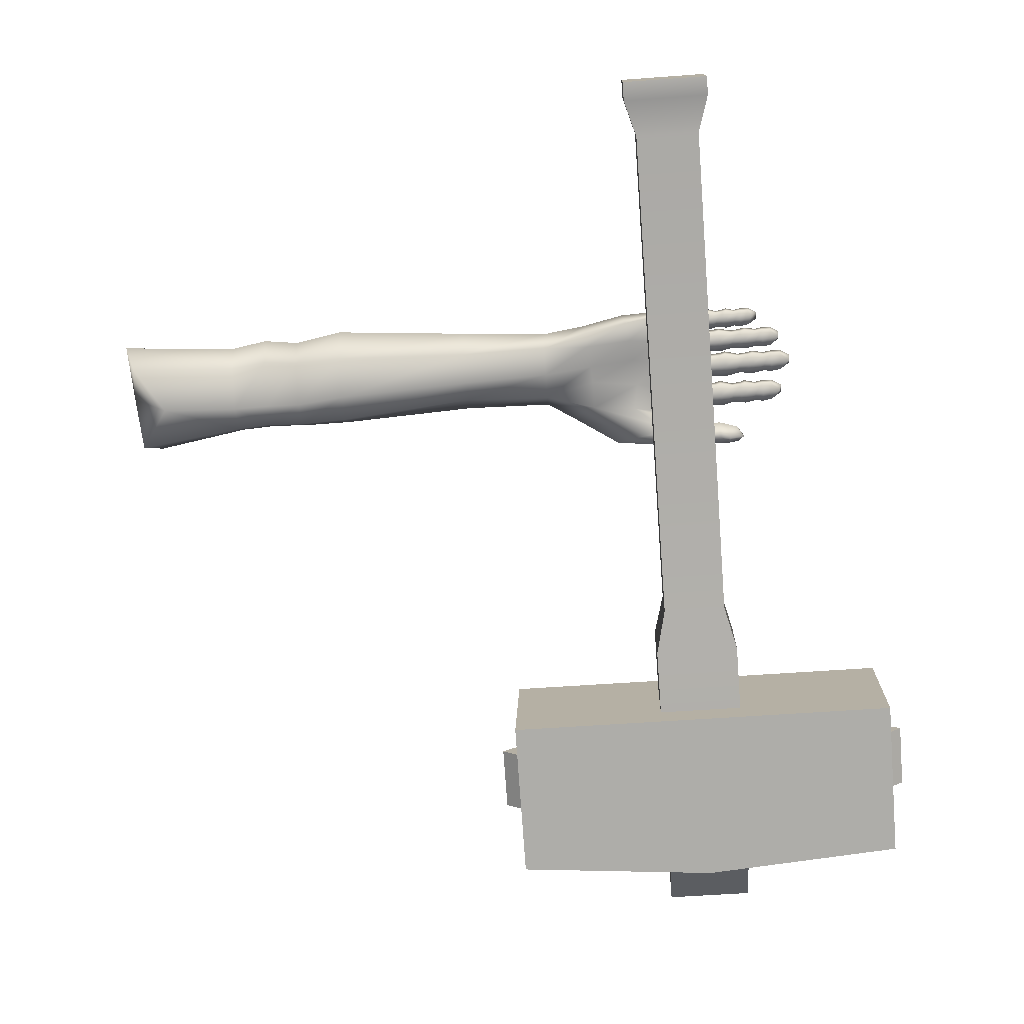
<metadata>
{"format":"obj","ext":"obj","renderer":"f3d","projection":"perspective","resolution":1024,"background":"white","views":[{"elev":-69.8,"azim":-175.6,"up":"+Y"}]}
</metadata>
<code>
g default
v -67.89 -24.19 60.29
v -68.27 -7.318 62.6
v -67.97 -21.48 40.48
v -68.34 -4.609 42.79
v -90.81 -21.99 40.49
v -90.74 -24.45 58.49
v -91.12 -7.578 60.8
v -91.18 -5.117 42.8
v -90.93 -16.21 46.86
v -91.02 -12.4 47.38
v -90.91 -17.18 53.97
v -90.99 -13.37 54.49
v -93.17 -14.29 47.13
v -93.14 -15.26 54.24
v -45.5 -4.099 42.77
v -45.43 -6.56 60.77
v -45.13 -20.97 40.46
v -45.25 -15.19 46.83
v -45.34 -11.38 47.35
v -45.06 -23.44 58.46
v -43.1 -13.17 47.1
v -43.08 -14.15 54.21
v -45.31 -12.35 54.46
v -45.23 -16.16 53.94
v -72.95 -16.73 67.81
v -63.16 -16.51 67.81
v -72.87 -20.83 61.67
v -63.08 -20.62 61.66
v -73.08 -11.14 62.99
v -63.29 -10.92 62.99
v -73.22 -7.603 -35.07
v -73.44 2.095 -33.74
v -73.22 -7.895 -32.93
v -73.43 1.803 -31.6
v -71.99 -7.222 -28.53
v -72.15 0.02717 -27.54
v -71.78 -15.05 28.68
v -71.94 -7.799 29.67
v -72.97 -16.97 33.44
v -73.19 -7.276 34.77
v -63.43 -7.385 -35.07
v -63.65 2.313 -33.75
v -63.18 -16.76 33.44
v -63.4 -7.058 34.76
v -64.67 -7.059 -28.54
v -63.43 -7.677 -32.94
v -63.64 2.021 -31.61
v -64.84 0.1902 -27.55
v -64.46 -14.88 28.67
v -64.62 -7.636 29.67
v -79.89 -1.275 6.703
v -79.89 -1.275 4.626
v -79.97 -0.3103 6.82
v -79.97 -0.3103 4.51
v -67.17 -0.1941 7.351
v -67.77 -0.164 3.979
v -67.86 -1.458 7.276
v -68.09 -1.458 3.785
v -80 0.2252 5.665
v -68.28 0.9983 5.665
v -68.39 -2.223 5.665
v -80.9 -1.469 5.665
v -81.21 -0.4353 5.15
v -81.21 -0.4353 6.18
v -76.66 -0.3574 4.321
v -76.66 0.3997 5.665
v -76.66 -0.3574 7.009
v -76.66 -1.326 6.949
v -76.66 -1.935 5.665
v -76.66 -1.326 4.381
v -78.83 -0.415 4.452
v -78.83 0.3054 5.665
v -78.83 -0.415 6.878
v -78.83 -1.486 6.824
v -78.83 -2.058 5.665
v -78.83 -1.486 4.506
v -76.13 -0.4194 4.452
v -76.13 0.2612 5.665
v -76.13 -0.4194 6.878
v -76.13 -1.464 6.824
v -76.13 -2.013 5.665
v -76.13 -1.464 4.506
v -73.6 -0.2836 4.185
v -73.6 0.522 5.665
v -73.6 -0.2836 7.145
v -73.6 -1.378 7.079
v -73.6 -2.05 5.665
v -73.6 -1.378 4.251
v -73.03 -0.3541 4.329
v -73.03 0.3695 5.665
v -73.03 -0.3541 7
v -73.03 -1.53 6.941
v -73.03 -2.136 5.665
v -73.03 -1.53 4.389
v -69.19 -0.1692 3.979
v -69.19 -1.73 4.053
v -69.19 -2.495 5.665
v -69.19 -1.73 7.276
v -69.19 -0.1692 7.351
v -69.19 0.7072 5.665
v -71.61 -0.401 4.401
v -71.61 -1.487 4.458
v -71.61 -2.06 5.665
v -71.61 -1.487 6.872
v -71.61 -0.401 6.928
v -71.61 0.2721 5.665
v -75.11 -0.4786 4.568
v -75.11 -1.398 4.616
v -75.11 -1.896 5.665
v -75.11 -1.398 6.713
v -75.11 -0.4786 6.762
v -75.11 0.1294 5.665
v -77.92 -0.4953 4.589
v -77.92 0.1167 5.665
v -77.92 -0.4953 6.741
v -77.92 -1.381 6.693
v -77.92 -1.869 5.665
v -77.92 -1.381 4.637
v -81.17 -0.6378 3.105
v -81.17 -0.6378 1.029
v -81.26 0.2907 3.222
v -81.26 0.2907 0.9118
v -68.03 0.4582 3.753
v -68.03 0.4582 0.3807
v -68.21 -0.8359 0.4556
v -81.31 0.8063 2.067
v -68.54 1.621 2.067
v -68.65 -1.601 2.067
v -82.23 -0.8246 2.067
v -82.44 0.1704 1.552
v -82.44 0.1704 2.582
v -77.78 0.2648 0.7232
v -77.78 1.022 2.067
v -77.78 0.2648 3.411
v -77.78 -0.7037 3.351
v -77.78 -1.313 2.067
v -77.78 -0.7037 0.7829
v -80.07 0.19 0.8543
v -80.07 0.8834 2.067
v -80.07 0.19 3.28
v -80.07 -0.8413 3.226
v -80.07 -1.391 2.067
v -80.07 -0.8413 0.9082
v -77.2 0.2029 0.8543
v -77.2 0.8834 2.067
v -77.2 0.2029 3.28
v -77.2 -0.8413 3.226
v -77.2 -1.391 2.067
v -77.2 -0.8413 0.9082
v -74.41 0.3386 0.587
v -74.41 1.144 2.067
v -74.41 0.3386 3.547
v -74.41 -0.7563 3.481
v -74.41 -1.427 2.067
v -74.41 -0.7563 0.6528
v -73.78 0.2681 0.7314
v -73.78 0.9917 2.067
v -73.78 0.2681 3.403
v -73.78 -0.9079 3.343
v -73.78 -1.514 2.067
v -73.78 -0.9079 0.7907
v -69.53 0.453 0.3807
v -69.53 -1.108 0.4556
v -69.53 -1.873 2.067
v -69.53 -1.108 3.678
v -69.53 0.453 3.753
v -69.53 1.329 2.067
v -72.21 0.2212 0.8036
v -72.21 -0.8646 0.8597
v -72.21 -1.437 2.067
v -72.21 -0.8646 3.274
v -72.21 0.2212 3.33
v -72.21 0.8943 2.067
v -76.07 0.1435 0.9698
v -76.07 -0.7759 1.019
v -76.07 -1.273 2.067
v -76.07 -0.7759 3.115
v -76.07 0.1435 3.164
v -76.07 0.7516 2.067
v -79.18 0.127 0.9912
v -79.18 0.7389 2.067
v -79.18 0.127 3.143
v -79.18 -0.7588 3.095
v -79.18 -1.247 2.067
v -79.18 -0.7588 1.039
v -80.02 -1.245 -0.3127
v -80.02 -1.245 -2.236
v -80.1 -0.3467 -0.2045
v -80.1 -0.3467 -2.344
v -67.61 -0.1847 0.2872
v -67.61 -0.1847 -2.76
v -67.79 -1.437 0.2178
v -67.79 -1.437 -2.766
v -79.98 0.1522 -1.274
v -68.12 0.9496 -1.274
v -68.23 -2.177 -1.274
v -80.97 -1.426 -1.274
v -81.09 -0.4632 -1.751
v -81.09 -0.4632 -0.7976
v -76.88 -0.3719 -2.519
v -76.88 0.3609 -1.274
v -76.88 -0.3719 -0.02992
v -76.88 -1.309 -0.08521
v -76.88 -1.899 -1.274
v -76.88 -1.309 -2.463
v -79.03 -0.4442 -2.397
v -79.03 0.2269 -1.274
v -79.03 -0.4442 -0.1513
v -79.03 -1.442 -0.2012
v -79.03 -1.975 -1.274
v -79.03 -1.442 -2.347
v -76.33 -0.4318 -2.397
v -76.33 0.2269 -1.274
v -76.33 -0.4318 -0.1513
v -76.33 -1.442 -0.2012
v -76.33 -1.975 -1.274
v -76.33 -1.442 -2.347
v -73.68 -0.3004 -2.586
v -73.68 0.4792 -1.274
v -73.68 -0.3004 0.09617
v -73.68 -1.36 0.03527
v -73.68 -2.01 -1.274
v -73.68 -1.36 -2.584
v -73.08 -0.3686 -2.511
v -73.08 0.3316 -1.274
v -73.08 -0.3686 -0.03754
v -73.08 -1.507 -0.0925
v -73.08 -2.093 -1.274
v -73.08 -1.507 -2.456
v -69.06 -0.1897 -2.76
v -69.06 -1.7 -2.766
v -69.06 -2.44 -1.274
v -69.06 -1.7 0.2178
v -69.06 -0.1897 0.2872
v -69.06 0.6585 -1.274
v -71.6 -0.414 -2.444
v -71.6 -1.465 -2.392
v -71.6 -2.019 -1.274
v -71.6 -1.465 -0.1564
v -71.6 -0.414 -0.1044
v -71.6 0.2374 -1.274
v -75.25 -0.4892 -2.29
v -75.25 -1.379 -2.245
v -75.25 -1.861 -1.274
v -75.25 -1.379 -0.3034
v -75.25 -0.4892 -0.2583
v -75.25 0.09925 -1.274
v -78.2 -0.5053 -2.27
v -78.2 0.08697 -1.274
v -78.2 -0.5053 -0.2781
v -78.2 -1.363 -0.3224
v -78.2 -1.835 -1.274
v -78.2 -1.363 -2.226
v -77.32 -2.107 -3.377
v -77.32 -2.107 -5.132
v -77.4 -1.287 -3.278
v -77.4 -1.287 -5.23
v -67.46 -1.139 -2.83
v -66.78 -1.169 -5.679
v -67.64 -2.282 -2.893
v -67.42 -2.282 -5.616
v -77.37 -0.8318 -4.254
v -67.97 -0.07865 -4.254
v -68.08 -2.957 -4.254
v -77.61 -2.272 -4.254
v -78.34 -1.393 -4.689
v -78.34 -1.393 -3.819
v -74.6 -1.31 -5.39
v -74.6 -0.6414 -4.254
v -74.6 -1.31 -3.119
v -74.6 -2.165 -3.169
v -74.6 -2.703 -4.254
v -74.6 -2.165 -5.339
v -76.34 -1.376 -5.279
v -76.34 -0.7636 -4.254
v -76.34 -1.376 -3.23
v -76.34 -2.287 -3.275
v -76.34 -2.772 -4.254
v -76.34 -2.287 -5.233
v -74.19 -1.365 -5.279
v -74.19 -0.7636 -4.254
v -74.19 -1.365 -3.23
v -74.19 -2.287 -3.275
v -74.19 -2.772 -4.254
v -74.19 -2.287 -5.233
v -72.19 -1.245 -5.505
v -72.19 -0.5334 -4.254
v -72.19 -1.245 -3.004
v -72.19 -2.212 -3.059
v -72.19 -2.804 -4.254
v -72.19 -2.212 -5.449
v -71.74 -1.307 -5.383
v -71.74 -0.668 -4.254
v -71.74 -1.307 -3.126
v -71.74 -2.345 -3.176
v -71.74 -2.88 -4.254
v -71.74 -2.345 -5.333
v -68.71 -1.144 -5.679
v -68.71 -2.522 -5.616
v -68.71 -3.197 -4.254
v -68.71 -2.522 -2.893
v -68.71 -1.144 -2.83
v -68.71 -0.3698 -4.254
v -70.62 -1.348 -5.322
v -70.62 -2.307 -5.274
v -70.62 -2.813 -4.254
v -70.62 -2.307 -3.234
v -70.62 -1.348 -3.187
v -70.62 -0.754 -4.254
v -73.38 -1.417 -5.181
v -73.38 -2.229 -5.14
v -73.38 -2.668 -4.254
v -73.38 -2.229 -3.369
v -73.38 -1.417 -3.327
v -73.38 -0.8801 -4.254
v -75.6 -1.432 -5.163
v -75.6 -0.8913 -4.254
v -75.6 -1.432 -3.345
v -75.6 -2.214 -3.386
v -75.6 -2.645 -4.254
v -75.6 -2.214 -5.123
v -66.52 0.4394 3.807
v -66.44 0.3963 0.3468
v -66.15 -0.2831 -2.873
v -67.02 1.32 5.665
v -67.27 1.942 2.226
v -66.85 1.271 -1.215
v -66.7 0.2428 -4.053
v -65.3 1.156 6
v -65.31 1.839 2.226
v -65.14 1.107 -1.215
v -64.99 0.07854 -4.053
v -65.53 -1.121 -5.555
v -65.19 0.3079 -2.852
v -65.48 0.9872 0.4052
v -65.56 1.03 3.595
v -65.74 -0.6659 7.874
v -56.08 1.487 5.797
v -56.73 2.355 3.706
v -56.65 2.312 1.034
v -56.36 1.441 -2.089
v -57.02 -0.3172 -4.187
v -66.59 -2.271 7.144
v -66.08 -2.453 3.851
v -66 -2.442 0.7099
v -65.73 -3.047 -2.299
v -66.15 -2.353 -5.279
v -57.7 -2.619 5.736
v -57.72 -2.859 2.381
v -57.57 -2.849 0.3903
v -57.28 -3.046 -2.263
v -57.26 -2.161 -3.791
v -61.22 1.289 -2.83
v -61.78 -0.7663 -5.323
v -62.23 -2.486 -4.803
v -62.53 -2.514 -2.504
v -62.82 -2.316 0.04152
v -63.22 -2.326 3.26
v -62.67 -3.526 5.961
v -61.78 1.321 7.093
v -61.59 2.286 3.88
v -61.51 2.243 0.7353
v -74.21 -4.332 9.598
v -74.21 -1.931 9.598
v -74.24 -4.191 11.09
v -74.24 -2.072 11.09
v -74.35 -1.521 10.33
v -74.35 -4.742 10.33
v -75.35 -3.132 11.33
v -75.24 -3.132 9.375
v -76.03 -2.537 10.57
v -76.03 -3.727 10.57
v -67.92 -1.747 11.24
v -67.86 -3.132 11.61
v -67.92 -4.516 11.24
v -68.07 -5.001 10.18
v -68.16 -4.686 9.558
v -68.27 -3.132 8.834
v -68.16 -1.577 9.558
v -68.07 -1.262 10.18
v -73.13 -1.939 11.06
v -73.13 -3.132 11.42
v -73.13 -4.324 11.06
v -73.13 -4.742 10.12
v -73.13 -4.471 9.355
v -73.13 -3.132 8.697
v -73.13 -1.792 9.355
v -73.13 -1.521 10.12
v -69.4 -1.882 11.08
v -69.4 -3.132 11.42
v -69.4 -4.381 11.08
v -69.4 -4.819 10.12
v -69.4 -4.535 9.355
v -69.4 -3.132 8.697
v -69.4 -1.729 9.355
v -69.4 -1.445 10.12
v -66.76 -1.882 10.83
v -66.66 -3.132 11.15
v -66.76 -4.381 10.83
v -67.06 -4.819 9.888
v -67.29 -4.535 9.152
v -67.5 -3.132 8.516
v -67.29 -1.729 9.152
v -67.06 -1.445 9.888
v -63.73 -0.7312 9.338
v -65.56 -1.109 8.599
v -66.78 -2.674 7.744
v -65.72 -4.126 8.233
v -63.73 -4.436 9.338
v -60.38 -3.002 10.44
v -61.2 -1.074 10.27
v -71.31 -2.073 10.94
v -71.31 -3.132 11.25
v -71.31 -4.19 10.94
v -71.31 -4.56 10.09
v -71.31 -4.32 9.453
v -71.31 -3.132 8.87
v -71.31 -1.943 9.453
v -71.31 -1.703 10.09
v -54.98 -1.047 7.345
v -1.348 -4.192 6.202
v -51.95 -2.033 4.173
v -4.333 4.573 6.202
v -51.95 2.019 5.118
v -2.134 4.573 -3.886
v -51.95 2.019 -2.144
v -1.348 -4.192 -3.886
v -51.95 -2.04 -2.144
v -17.37 3.92 4.619
v -17.37 3.292 -3.332
v -17.37 -2.798 -3.276
v -17.37 -3.427 4.619
v -1.348 6.034 1.158
v -17.37 5.145 1.833
v 0.01851 0.1905 -5.567
v -17.37 0.2469 -5.157
v -4.819 -5.653 1.158
v -17.37 -4.651 1.833
v -26.74 4.541 4.46
v -26.74 4.541 -3.414
v -26.74 -4.048 -3.414
v -26.74 -4.048 4.46
v -42 2.871 3.619
v -51.95 2.696 1.019
v -42 2.871 -2.308
v -42 -2.378 -2.308
v -51.95 -0.01061 -3.434
v -42 -2.378 3.619
v -51.95 -2.717 1.019
v -51.95 -0.01061 5.717
v -2.866 0.1905 7.884
v -17.37 0.2469 5.968
v -26.74 5.973 1.14
v -26.74 0.2469 -5.57
v -26.74 -5.479 1.14
v -26.74 0.2469 6.184
v -42 3.746 1.128
v -42 0.2469 -4.222
v -42 -3.253 1.128
v -42 0.2469 5.533
v -13.3 0.2403 6.174
v -13.3 -3.578 4.81
v -13.3 -4.851 1.833
v -13.3 -3.022 -2.834
v -13.3 0.2403 -4.466
v -13.3 3.503 -2.834
v -13.3 5.332 1.833
v -13.3 4.059 4.81
v -21.24 0.2469 6.186
v -21.24 4.12 4.791
v -21.24 5.411 1.861
v -21.24 3.595 -2.948
v -21.24 0.2469 -4.617
v -21.24 -3.101 -2.948
v -21.24 -4.917 1.861
v -21.24 -3.626 4.791
v -0.2014 0.1905 1.158
g polySurface5
f 2 4 8 7
f 8 5 9 10
f 4 3 5 8
f 1 2 7 6
f 10 13 14 12
f 5 6 11 9
f 7 12 11 6
f 7 8 10 12
f 10 9 13
f 9 11 14 13
f 11 12 14
f 3 1 6 5
f 2 16 15 4
f 15 19 18 17
f 4 15 17 3
f 1 20 16 2
f 19 23 22 21
f 17 18 24 20
f 16 20 24 23
f 16 23 19 15
f 19 21 18
f 18 21 22 24
f 24 22 23
f 3 17 20 1
f 25 27 28 26
f 29 25 26 30
f 29 27 25
f 30 26 28
f 31 32 42 41
f 27 39 43 28
f 40 29 30 44
f 27 29 40 39
f 35 33 46 45
f 34 36 48 47
f 34 33 35 36
f 33 31 41 46
f 32 34 47 42
f 32 31 33 34
f 37 35 45 49
f 36 35 37 38
f 36 38 50 48
f 39 37 49 43
f 38 37 39 40
f 38 40 44 50
f 28 43 44 30
f 47 48 45 46
f 42 47 46 41
f 48 50 49 45
f 50 44 43 49
f 51 53 64 62
f 53 73 72 59
f 74 51 62 75
f 52 54 71 76
f 74 73 53 51
f 53 59 64
f 59 72 71 54
f 62 52 76 75
f 63 54 52 62
f 59 54 63
f 64 63 62
f 59 63 64
f 66 78 77 65
f 67 79 78 66
f 80 79 67 68
f 80 68 69 81
f 70 82 81 69
f 65 77 82 70
f 72 114 113 71
f 73 115 114 72
f 116 115 73 74
f 116 74 75 117
f 76 118 117 75
f 71 113 118 76
f 84 83 107 112
f 85 84 112 111
f 110 86 85 111
f 109 87 86 110
f 108 88 87 109
f 83 88 108 107
f 84 90 89 83
f 85 91 90 84
f 92 91 85 86
f 92 86 87 93
f 88 94 93 87
f 83 89 94 88
f 100 60 56 95
f 99 55 60 100
f 57 55 99 98
f 57 98 97 61
f 96 58 61 97
f 95 56 58 96
f 102 101 95 96
f 103 102 96 97
f 104 103 97 98
f 99 105 104 98
f 100 106 105 99
f 101 106 100 95
f 89 101 102 94
f 94 102 103 93
f 104 92 93 103
f 105 91 92 104
f 91 105 106 90
f 90 106 101 89
f 77 107 108 82
f 82 108 109 81
f 110 80 81 109
f 111 79 80 110
f 79 111 112 78
f 78 112 107 77
f 66 65 113 114
f 67 66 114 115
f 116 68 67 115
f 117 69 68 116
f 118 70 69 117
f 65 70 118 113
f 119 121 131 129
f 121 140 139 126
f 141 119 129 142
f 120 122 138 143
f 141 140 121 119
f 121 126 131
f 126 139 138 122
f 129 120 143 142
f 130 122 120 129
f 126 122 130
f 131 130 129
f 126 130 131
f 133 145 144 132
f 134 146 145 133
f 147 146 134 135
f 147 135 136 148
f 137 149 148 136
f 132 144 149 137
f 139 181 180 138
f 140 182 181 139
f 183 182 140 141
f 183 141 142 184
f 143 185 184 142
f 138 180 185 143
f 151 150 174 179
f 152 151 179 178
f 177 153 152 178
f 176 154 153 177
f 175 155 154 176
f 150 155 175 174
f 151 157 156 150
f 152 158 157 151
f 159 158 152 153
f 159 153 154 160
f 155 161 160 154
f 150 156 161 155
f 167 127 124 162
f 166 123 127 167
f 58 123 166 165
f 58 165 164 128
f 163 125 128 164
f 162 124 125 163
f 169 168 162 163
f 170 169 163 164
f 171 170 164 165
f 166 172 171 165
f 167 173 172 166
f 168 173 167 162
f 156 168 169 161
f 161 169 170 160
f 171 159 160 170
f 172 158 159 171
f 158 172 173 157
f 157 173 168 156
f 144 174 175 149
f 149 175 176 148
f 177 147 148 176
f 178 146 147 177
f 146 178 179 145
f 145 179 174 144
f 133 132 180 181
f 134 133 181 182
f 183 135 134 182
f 184 136 135 183
f 185 137 136 184
f 132 137 185 180
f 186 188 199 197
f 188 208 207 194
f 209 186 197 210
f 187 189 206 211
f 209 208 188 186
f 188 194 199
f 194 207 206 189
f 197 187 211 210
f 198 189 187 197
f 194 189 198
f 199 198 197
f 194 198 199
f 201 213 212 200
f 202 214 213 201
f 215 214 202 203
f 215 203 204 216
f 205 217 216 204
f 200 212 217 205
f 207 249 248 206
f 208 250 249 207
f 251 250 208 209
f 251 209 210 252
f 211 253 252 210
f 206 248 253 211
f 219 218 242 247
f 220 219 247 246
f 245 221 220 246
f 244 222 221 245
f 243 223 222 244
f 218 223 243 242
f 219 225 224 218
f 220 226 225 219
f 227 226 220 221
f 227 221 222 228
f 223 229 228 222
f 218 224 229 223
f 235 195 191 230
f 234 190 195 235
f 192 190 234 233
f 192 233 232 196
f 231 193 196 232
f 230 191 193 231
f 237 236 230 231
f 238 237 231 232
f 239 238 232 233
f 234 240 239 233
f 235 241 240 234
f 236 241 235 230
f 224 236 237 229
f 229 237 238 228
f 239 227 228 238
f 240 226 227 239
f 226 240 241 225
f 225 241 236 224
f 212 242 243 217
f 217 243 244 216
f 245 215 216 244
f 246 214 215 245
f 214 246 247 213
f 213 247 242 212
f 201 200 248 249
f 202 201 249 250
f 251 203 202 250
f 252 204 203 251
f 253 205 204 252
f 200 205 253 248
f 254 256 267 265
f 256 276 275 262
f 277 254 265 278
f 255 257 274 279
f 277 276 256 254
f 256 262 267
f 262 275 274 257
f 265 255 279 278
f 266 257 255 265
f 262 257 266
f 267 266 265
f 262 266 267
f 269 281 280 268
f 270 282 281 269
f 283 282 270 271
f 283 271 272 284
f 273 285 284 272
f 268 280 285 273
f 275 317 316 274
f 276 318 317 275
f 319 318 276 277
f 319 277 278 320
f 279 321 320 278
f 274 316 321 279
f 287 286 310 315
f 288 287 315 314
f 313 289 288 314
f 312 290 289 313
f 311 291 290 312
f 286 291 311 310
f 287 293 292 286
f 288 294 293 287
f 295 294 288 289
f 295 289 290 296
f 291 297 296 290
f 286 292 297 291
f 303 263 259 298
f 302 258 263 303
f 260 258 302 301
f 260 301 300 264
f 299 261 264 300
f 298 259 261 299
f 305 304 298 299
f 306 305 299 300
f 307 306 300 301
f 302 308 307 301
f 303 309 308 302
f 304 309 303 298
f 292 304 305 297
f 297 305 306 296
f 307 295 296 306
f 308 294 295 307
f 294 308 309 293
f 293 309 304 292
f 280 310 311 285
f 285 311 312 284
f 313 283 284 312
f 314 282 283 313
f 282 314 315 281
f 281 315 310 280
f 269 268 316 317
f 270 269 317 318
f 319 271 270 318
f 320 272 271 319
f 321 273 272 320
f 268 273 321 316
f 56 322 123
f 56 123 58
f 124 323 190
f 124 190 192 125
f 191 324 258
f 191 258 260 193
f 259 263 328
f 324 328 263 258
f 191 195 327 324
f 323 327 195 190
f 124 127 326 323
f 322 326 127 123
f 56 60 325 322
f 55 325 60
f 328 332 333 259
f 327 331 334 324
f 326 330 335 323
f 325 329 336 322
f 328 324 334 332
f 327 323 335 331
f 326 322 336 330
f 325 55 337 329
f 353 341 342 354
f 362 340 341 353
f 361 339 340 362
f 360 338 339 361
f 57 343 337 55
f 61 343 57
f 58 344 343 61
f 128 344 58
f 125 345 344 128
f 196 345 192
f 193 346 345 196
f 264 346 260
f 261 347 346 264
f 259 333 347 261
f 192 345 125
f 260 346 193
f 358 349 348 359
f 357 350 349 358
f 356 351 350 357
f 355 352 351 356
f 354 342 352 355
f 332 353 354 333
f 333 354 355 347
f 347 355 356 346
f 346 356 357 345
f 345 357 358 344
f 344 358 343
f 337 360 329
f 329 360 361 336
f 336 361 330
f 330 361 362 335
f 335 362 331
f 331 362 353 334
f 334 353 332
f 363 368 372 370
f 365 383 382 369
f 385 363 370 386
f 364 367 388 387
f 385 384 368 363
f 368 365 369 372
f 384 383 365 368
f 367 366 381 388
f 369 382 381 366
f 370 364 387 386
f 371 367 364 370
f 369 366 367 371
f 372 371 370
f 369 371 372
f 374 398 397 373
f 375 399 398 374
f 400 399 375 376
f 401 400 376 377
f 401 377 378 402
f 379 403 402 378
f 380 404 403 379
f 373 397 404 380
f 382 413 412 381
f 383 414 413 382
f 415 414 383 384
f 416 415 384 385
f 416 385 386 417
f 387 418 417 386
f 388 419 418 387
f 381 412 419 388
f 390 374 373 389
f 391 375 374 390
f 376 375 391 392
f 377 376 392 393
f 377 393 394 378
f 395 379 378 394
f 396 380 379 395
f 389 373 380 396
f 404 405 406 403
f 403 406 407 402
f 408 401 402 407
f 409 400 401 408
f 410 399 400 409
f 399 410 398
f 398 410 411 397
f 397 411 405 404
f 413 390 389 412
f 414 391 390 413
f 392 391 414 415
f 393 392 415 416
f 393 416 417 394
f 418 395 394 417
f 419 396 395 418
f 412 389 396 419
f 343 407 406 337
f 337 406 405 360
f 360 405 411 338
f 359 408 407 343
f 348 409 408 359
f 358 359 343
f 410 420 338 411
f 409 348 420 410
f 461 452 432 462
f 468 429 452 461
f 467 434 429 468
f 467 466 430 434
f 465 436 430 466
f 465 464 431 436
f 463 438 431 464
f 463 462 432 438
f 429 434 471 470
f 453 457 443 439
f 440 445 457 453
f 434 430 472 471
f 431 474 473 436
f 436 473 472 430
f 454 458 445 440
f 441 446 458 454
f 432 476 475 438
f 438 475 474 431
f 455 459 446 441
f 442 448 459 455
f 429 470 469 452
f 452 469 476 432
f 456 460 448 442
f 443 460 456 439
f 443 457 444 424
f 457 445 426 444
f 458 447 426 445
f 446 428 447 458
f 459 449 428 446
f 448 422 449 459
f 460 450 422 448
f 443 424 450 460
f 451 461 462 421
f 437 421 462 463
f 437 463 464 427
f 435 427 464 465
f 435 465 466 425
f 433 425 466 467
f 433 467 468 423
f 451 423 468 461
f 470 439 456 469
f 471 453 439 470
f 472 440 453 471
f 473 454 440 472
f 474 441 454 473
f 475 455 441 474
f 476 442 455 475
f 469 456 442 476
f 421 477 451
f 451 477 423
f 423 477 433
f 433 477 425
f 425 477 435
f 435 477 427
f 427 477 437
f 437 477 421
f 339 424 444 340
f 340 444 426 341
f 420 450 424 338
f 348 422 450 420
f 350 449 422 349
f 351 428 449 350
f 341 426 447 342
f 342 447 428 352
f 338 424 339
f 351 352 428
f 348 349 422

</code>
